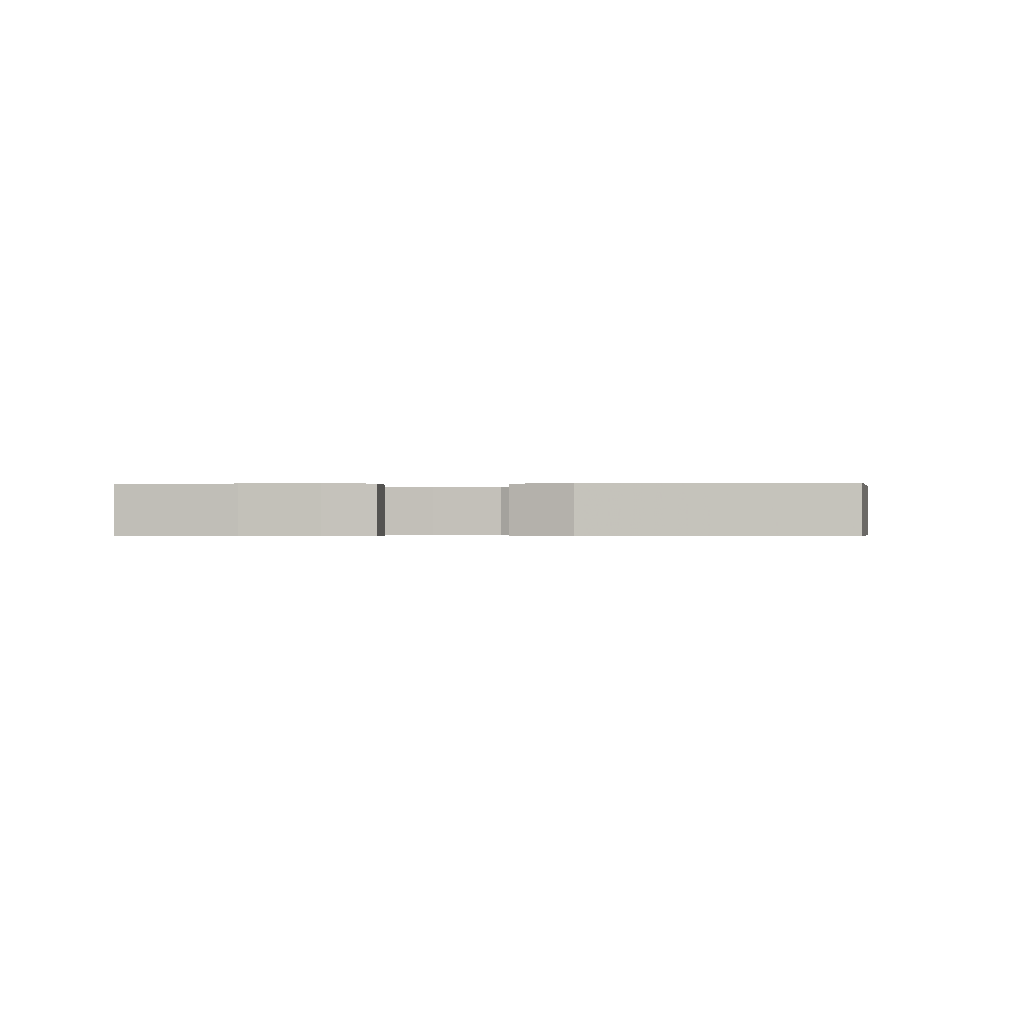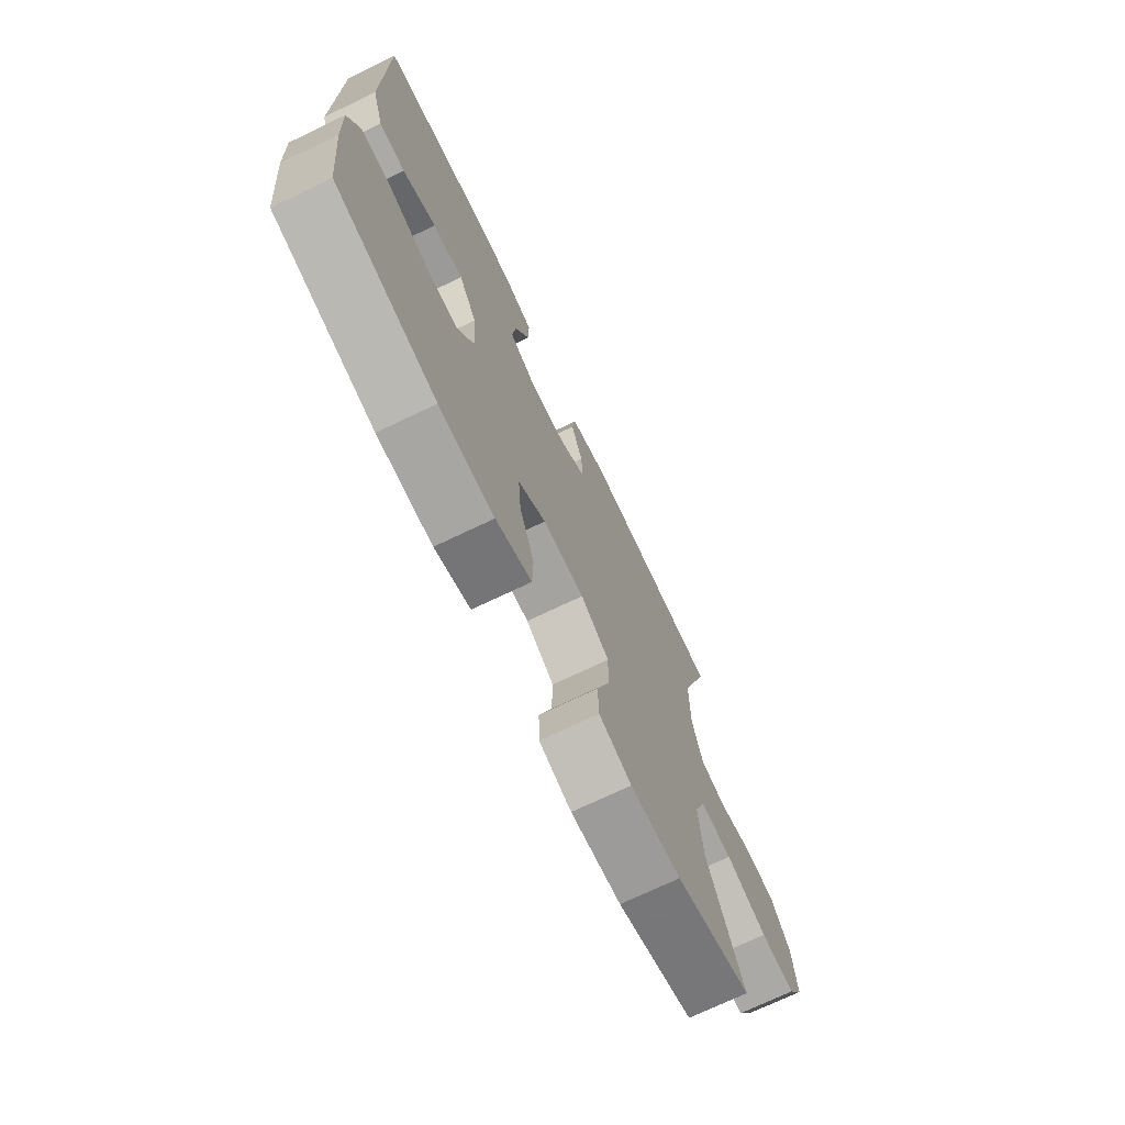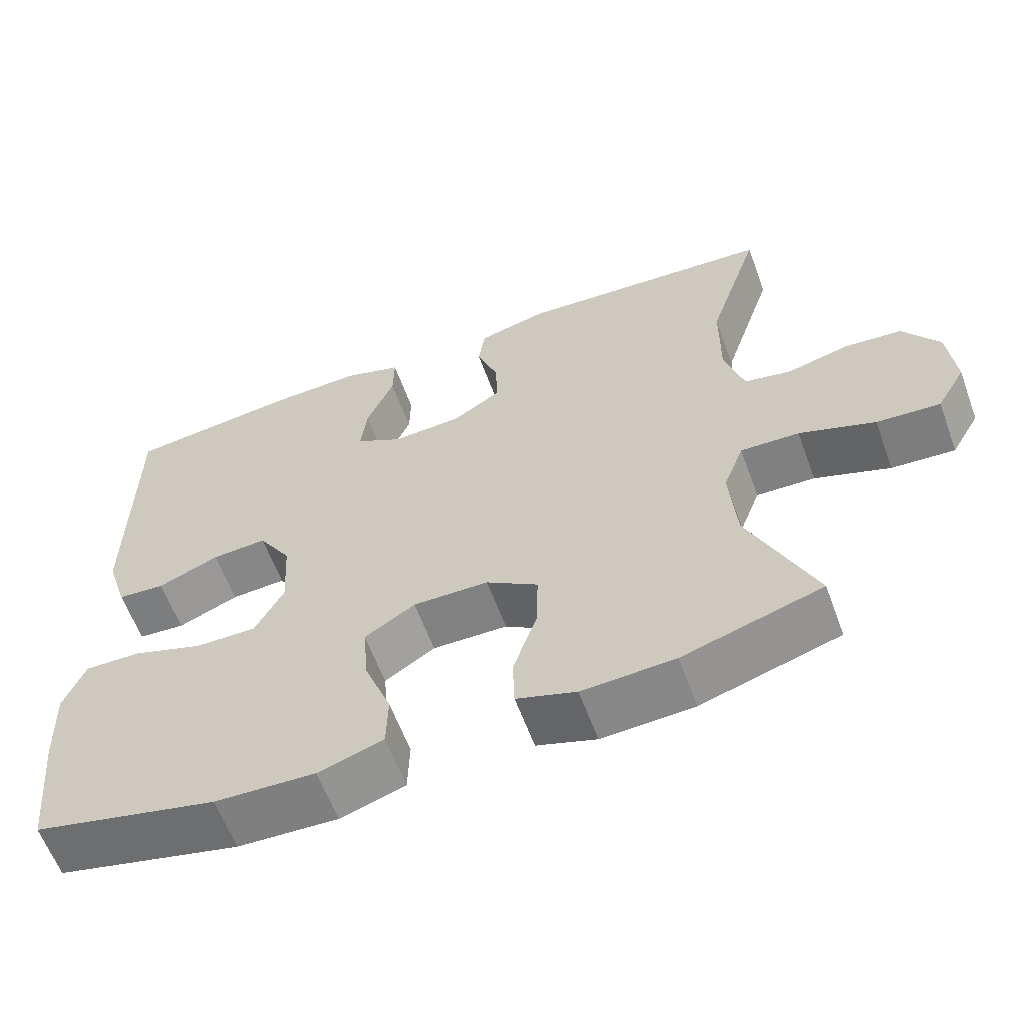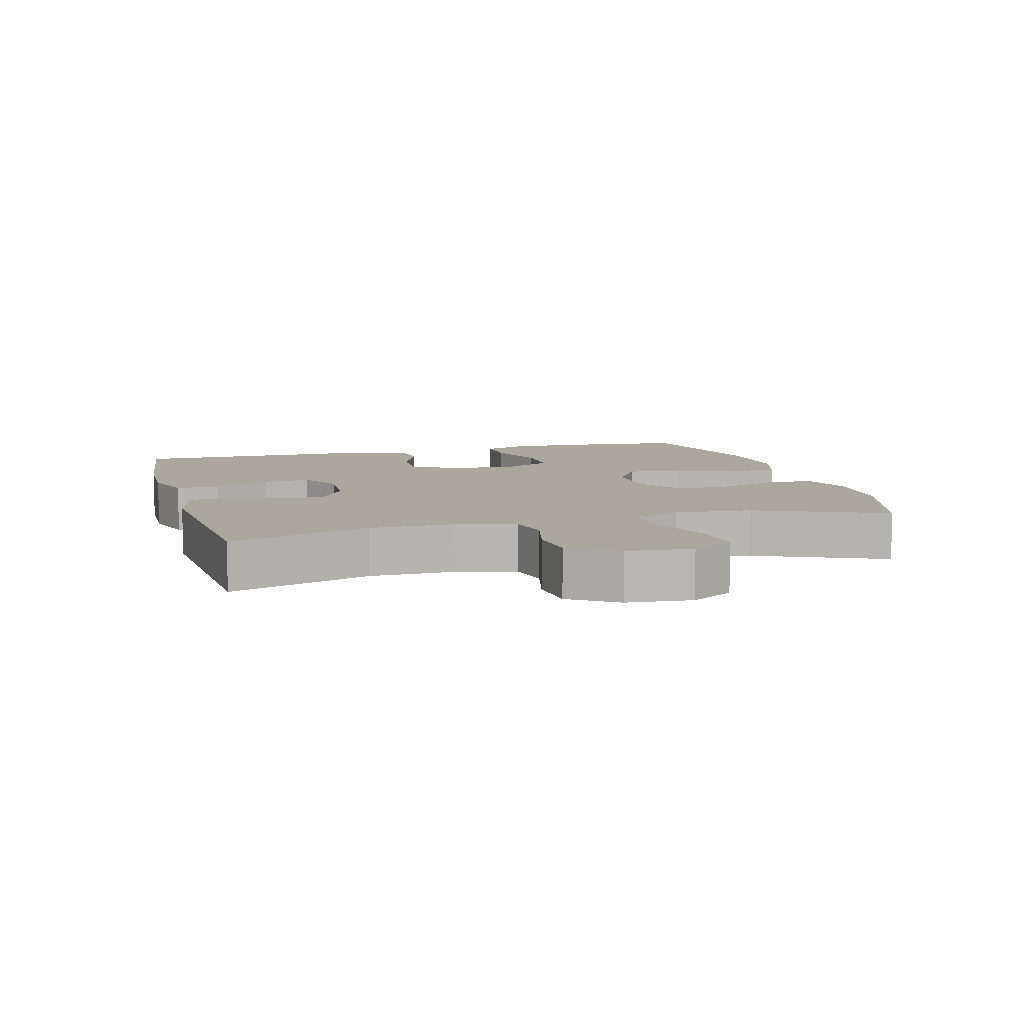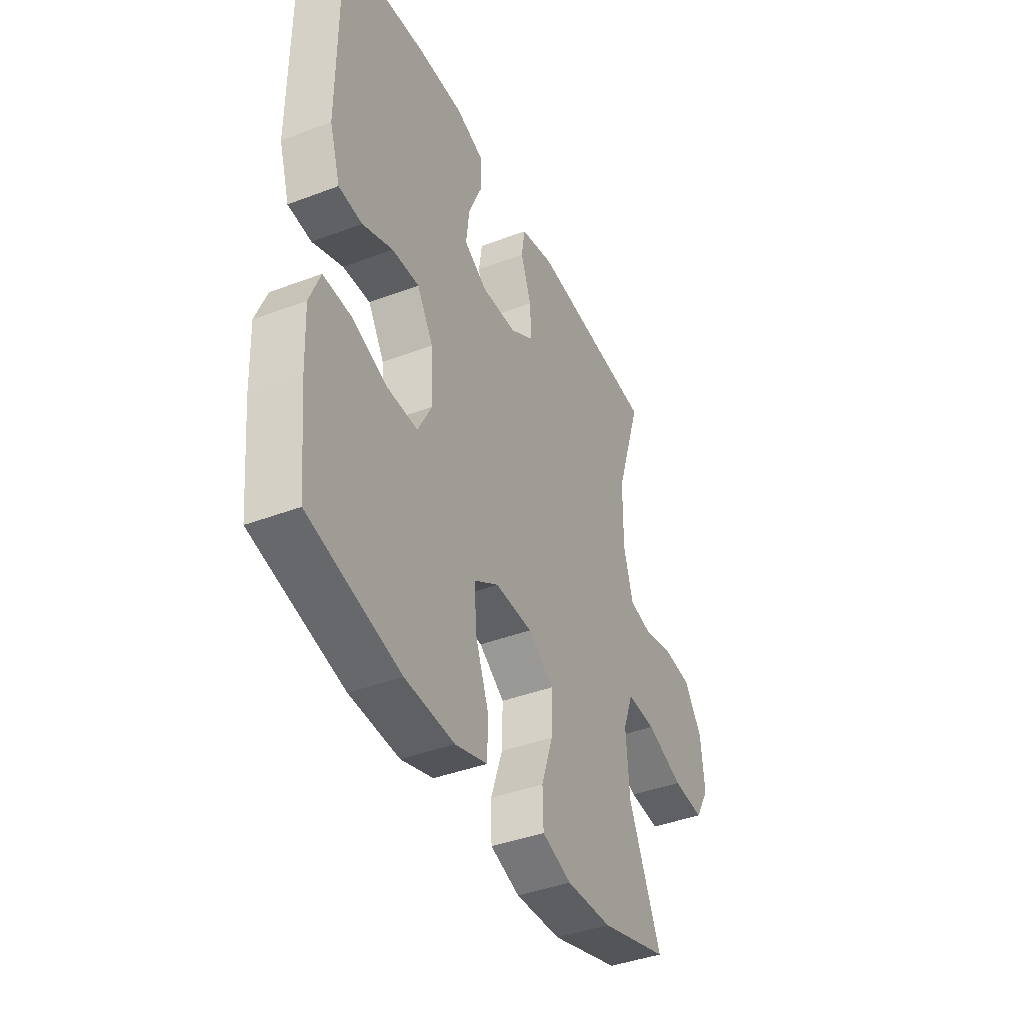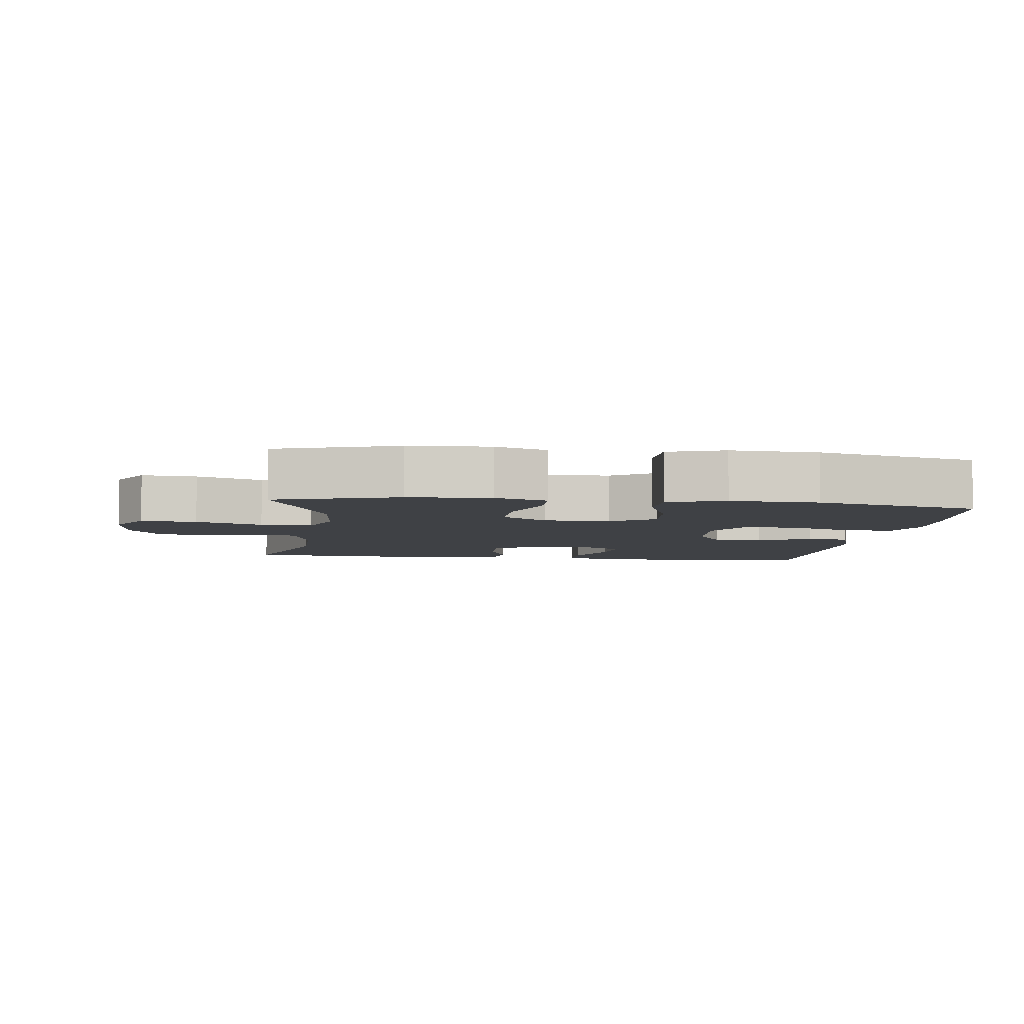
<metadata>
{"format":"obj","ext":"obj","renderer":"f3d","projection":"perspective","resolution":1024,"background":"white","views":[{"elev":-0.3,"azim":-84.5,"up":"+Y"},{"elev":-72.1,"azim":-64.4,"up":"+Z"},{"elev":-61.1,"azim":20.2,"up":"+Z"},{"elev":8.3,"azim":74.4,"up":"+Y"},{"elev":-41.1,"azim":-65.3,"up":"+Z"},{"elev":-5.6,"azim":172.8,"up":"+Y"}]}
</metadata>
<code>
v 0.5 0.07 0.5
v 0.431 0.07 0.288
v 0.43 0.07 0.16
v 0.455 0.07 0.072
v 0.517 0.07 0.059
v 0.598 0.07 0.079
v 0.673 0.07 0.072
v 0.72 0.07 0.001
v 0.729 0.07 -0.097
v 0.691 0.07 -0.162
v 0.608 0.07 -0.156
v 0.509 0.07 -0.12
v 0.432 0.07 -0.117
v 0.405 0.07 -0.189
v 0.414 0.07 -0.305
v 0.5 0.07 -0.5
v 0.318 0.07 -0.555
v 0.197 0.07 -0.561
v 0.119 0.07 -0.535
v 0.117 0.07 -0.465
v 0.148 0.07 -0.374
v 0.15 0.07 -0.293
v 0.082 0.07 -0.248
v -0.017 0.07 -0.246
v -0.083 0.07 -0.288
v -0.076 0.07 -0.37
v -0.041 0.07 -0.463
v -0.043 0.07 -0.536
v -0.128 0.07 -0.563
v -0.259 0.07 -0.557
v -0.5 0.07 -0.5
v -0.518 0.07 -0.324
v -0.523 0.07 -0.211
v -0.495 0.07 -0.14
v -0.421 0.07 -0.142
v -0.328 0.07 -0.174
v -0.248 0.07 -0.175
v -0.21 0.07 -0.104
v -0.216 0.07 -0.002
v -0.259 0.07 0.067
v -0.331 0.07 0.063
v -0.411 0.07 0.03
v -0.473 0.07 0.035
v -0.501 0.07 0.124
v -0.5 0.07 0.5
v -0.276 0.07 0.526
v -0.156 0.07 0.53
v -0.079 0.07 0.505
v -0.08 0.07 0.439
v -0.116 0.07 0.354
v -0.124 0.07 0.283
v -0.062 0.07 0.248
v 0.03 0.07 0.253
v 0.093 0.07 0.294
v 0.09 0.07 0.364
v 0.062 0.07 0.441
v 0.071 0.07 0.501
v 0.161 0.07 0.524
v 0.5 0 0.5
v 0.431 0 0.288
v 0.43 0 0.16
v 0.455 0 0.072
v 0.517 0 0.059
v 0.598 0 0.079
v 0.673 0 0.072
v 0.72 0 0.001
v 0.729 0 -0.097
v 0.691 0 -0.162
v 0.608 0 -0.156
v 0.509 0 -0.12
v 0.432 0 -0.117
v 0.405 0 -0.189
v 0.414 0 -0.305
v 0.5 0 -0.5
v 0.318 0 -0.555
v 0.197 0 -0.561
v 0.119 0 -0.535
v 0.117 0 -0.465
v 0.148 0 -0.374
v 0.15 0 -0.293
v 0.082 0 -0.248
v -0.017 0 -0.246
v -0.083 0 -0.288
v -0.076 0 -0.37
v -0.041 0 -0.463
v -0.043 0 -0.536
v -0.128 0 -0.563
v -0.259 0 -0.557
v -0.5 0 -0.5
v -0.518 0 -0.324
v -0.523 0 -0.211
v -0.495 0 -0.14
v -0.421 0 -0.142
v -0.328 0 -0.174
v -0.248 0 -0.175
v -0.21 0 -0.104
v -0.216 0 -0.002
v -0.259 0 0.067
v -0.331 0 0.063
v -0.411 0 0.03
v -0.473 0 0.035
v -0.501 0 0.124
v -0.5 0 0.5
v -0.276 0 0.526
v -0.156 0 0.53
v -0.079 0 0.505
v -0.08 0 0.439
v -0.116 0 0.354
v -0.124 0 0.283
v -0.062 0 0.248
v 0.03 0 0.253
v 0.093 0 0.294
v 0.09 0 0.364
v 0.062 0 0.441
v 0.071 0 0.501
v 0.161 0 0.524
f 55 56 57 58
f 54 55 58 1
f 53 54 1 2
f 47 48 49 50
f 47 50 51
f 46 47 51
f 45 46 51
f 44 45 51
f 41 42 43 44
f 40 41 44 51
f 39 40 51 52
f 33 34 35 36
f 33 36 37
f 32 33 37
f 31 32 37
f 30 31 37
f 29 30 37 38
f 26 27 28 29
f 25 26 29 38
f 18 19 20 21
f 18 21 22
f 15 16 17 18
f 14 15 18 22
f 13 14 22 23
f 9 10 11 12
f 9 12 13
f 8 9 13
f 5 6 7 8
f 4 5 8 13
f 3 4 13 23
f 53 2 3 23
f 24 25 38 39
f 39 52 53
f 23 24 39 53
f 116 115 114 113
f 59 116 113 112
f 60 59 112 111
f 108 107 106 105
f 109 108 105
f 109 105 104
f 109 104 103
f 109 103 102
f 102 101 100 99
f 109 102 99 98
f 110 109 98 97
f 94 93 92 91
f 95 94 91
f 95 91 90
f 95 90 89
f 95 89 88
f 96 95 88 87
f 87 86 85 84
f 96 87 84 83
f 79 78 77 76
f 80 79 76
f 76 75 74 73
f 80 76 73 72
f 81 80 72 71
f 70 69 68 67
f 71 70 67
f 71 67 66
f 66 65 64 63
f 71 66 63 62
f 81 71 62 61
f 81 61 60 111
f 97 96 83 82
f 111 110 97
f 111 97 82 81
f 1 59 60 2
f 2 60 61 3
f 3 61 62 4
f 4 62 63 5
f 5 63 64 6
f 6 64 65 7
f 7 65 66 8
f 8 66 67 9
f 9 67 68 10
f 10 68 69 11
f 11 69 70 12
f 12 70 71 13
f 13 71 72 14
f 14 72 73 15
f 15 73 74 16
f 16 74 75 17
f 17 75 76 18
f 18 76 77 19
f 19 77 78 20
f 20 78 79 21
f 21 79 80 22
f 22 80 81 23
f 23 81 82 24
f 24 82 83 25
f 25 83 84 26
f 26 84 85 27
f 27 85 86 28
f 28 86 87 29
f 29 87 88 30
f 30 88 89 31
f 31 89 90 32
f 32 90 91 33
f 33 91 92 34
f 34 92 93 35
f 35 93 94 36
f 36 94 95 37
f 37 95 96 38
f 38 96 97 39
f 39 97 98 40
f 40 98 99 41
f 41 99 100 42
f 42 100 101 43
f 43 101 102 44
f 44 102 103 45
f 45 103 104 46
f 46 104 105 47
f 47 105 106 48
f 48 106 107 49
f 49 107 108 50
f 50 108 109 51
f 51 109 110 52
f 52 110 111 53
f 53 111 112 54
f 54 112 113 55
f 55 113 114 56
f 56 114 115 57
f 57 115 116 58
f 58 116 59 1

</code>
